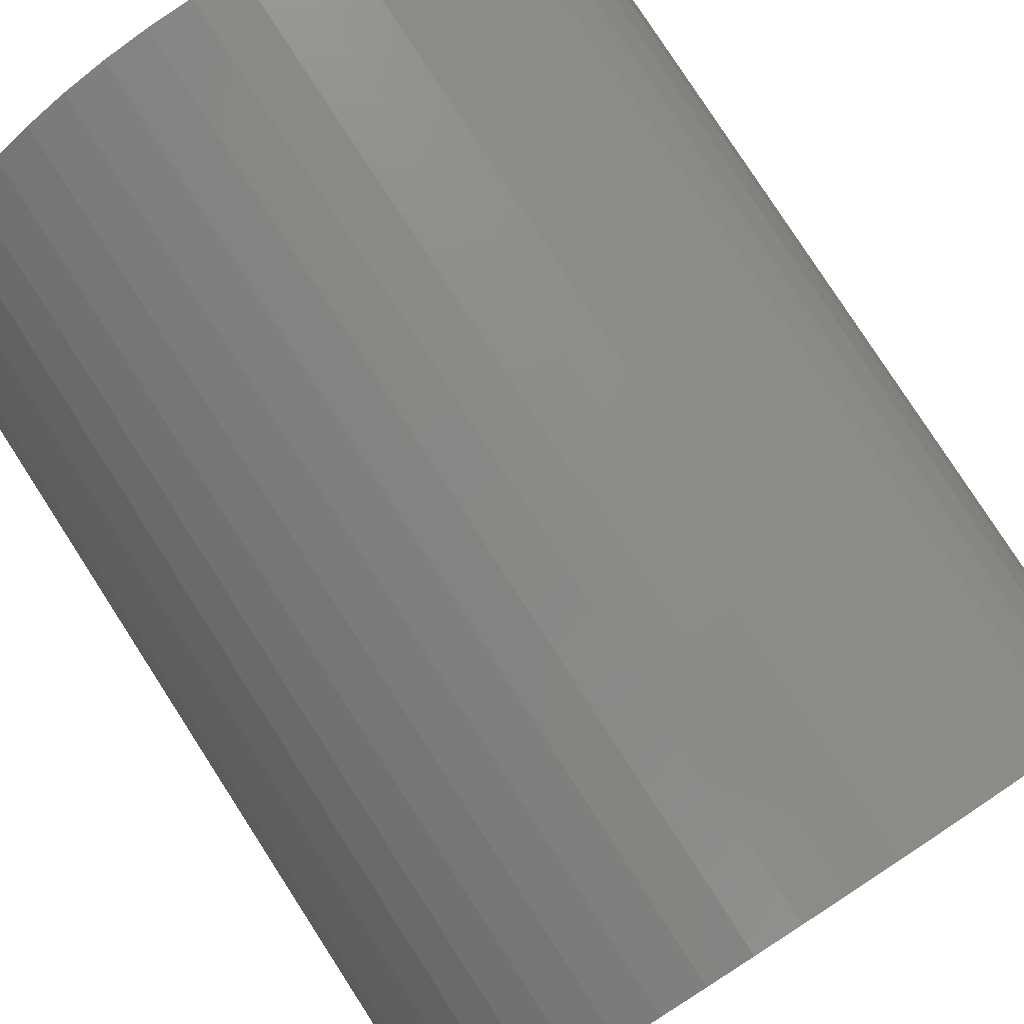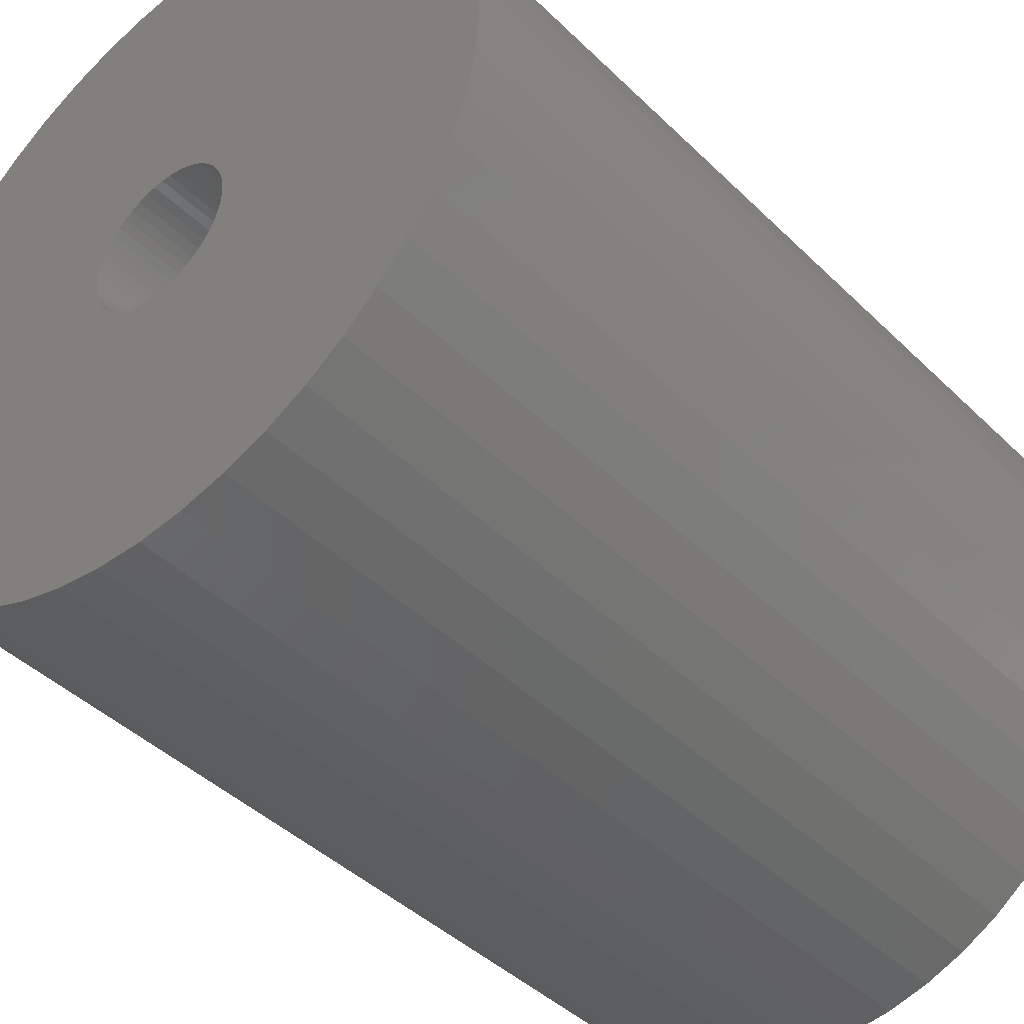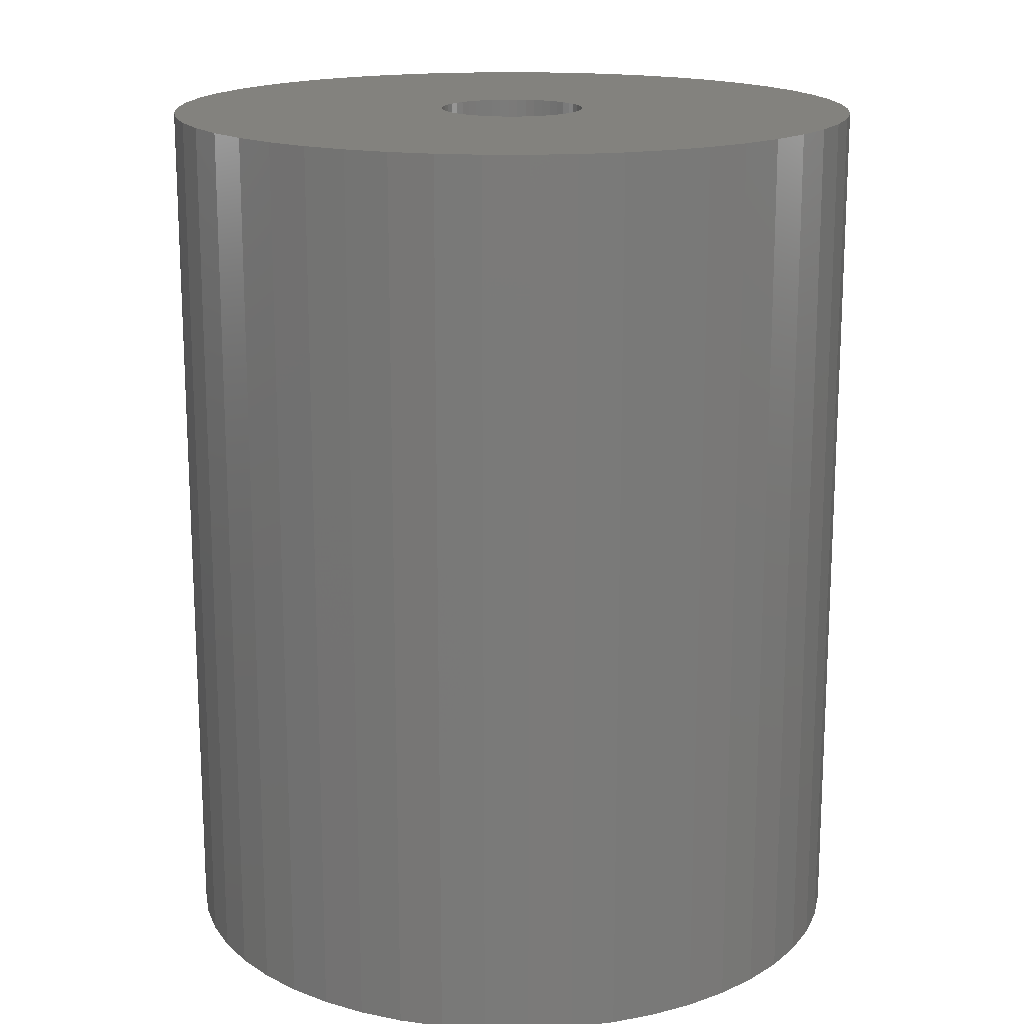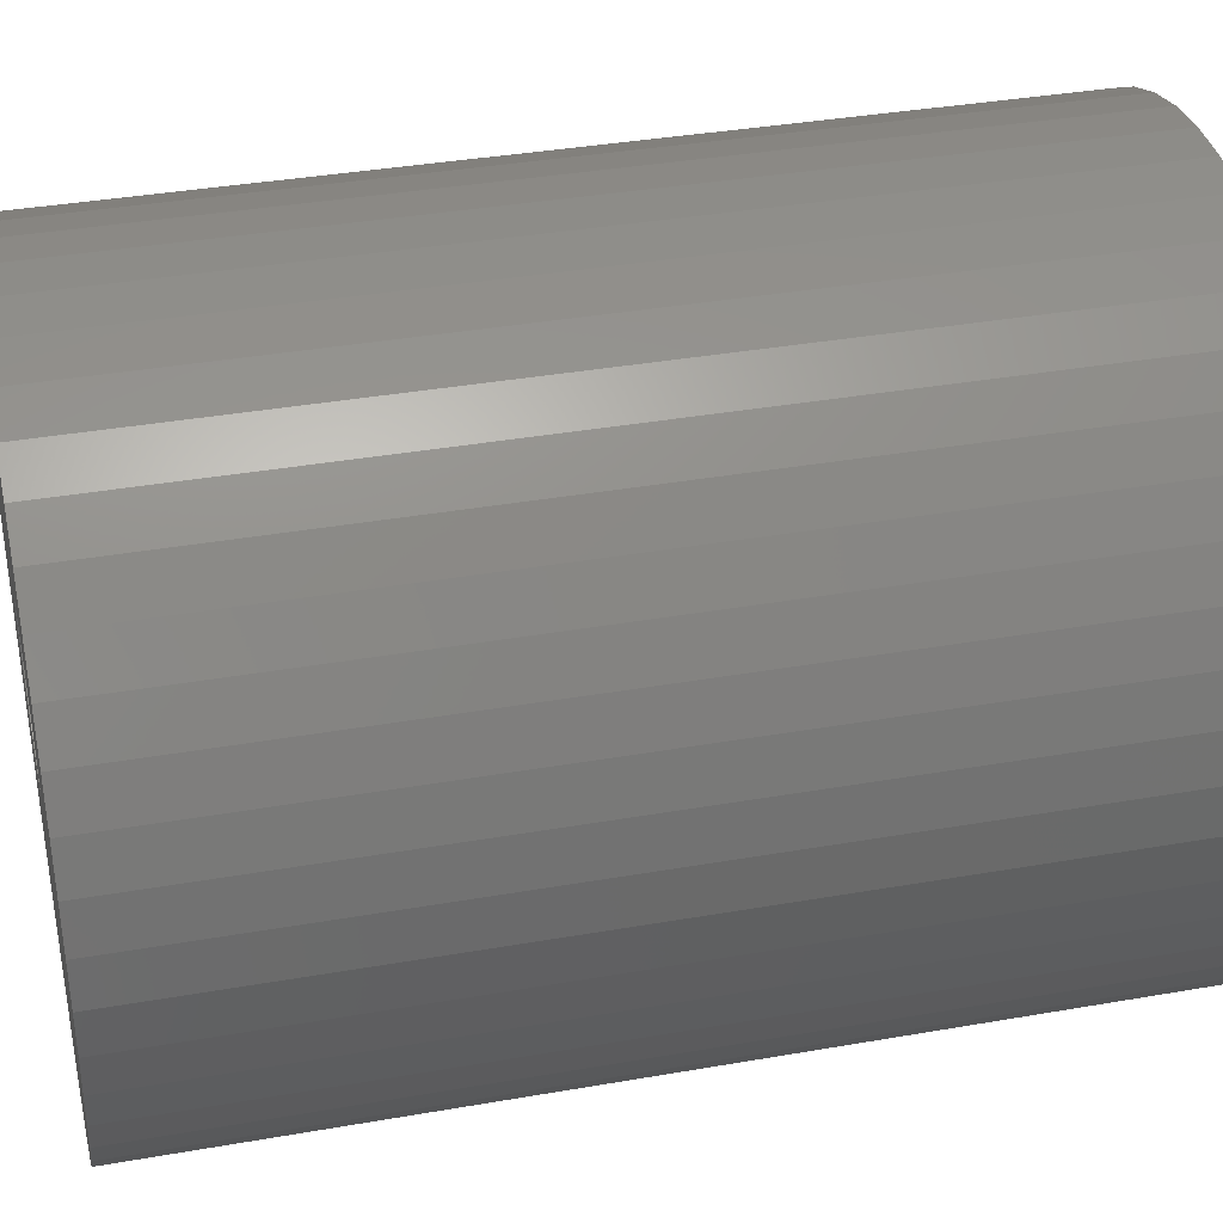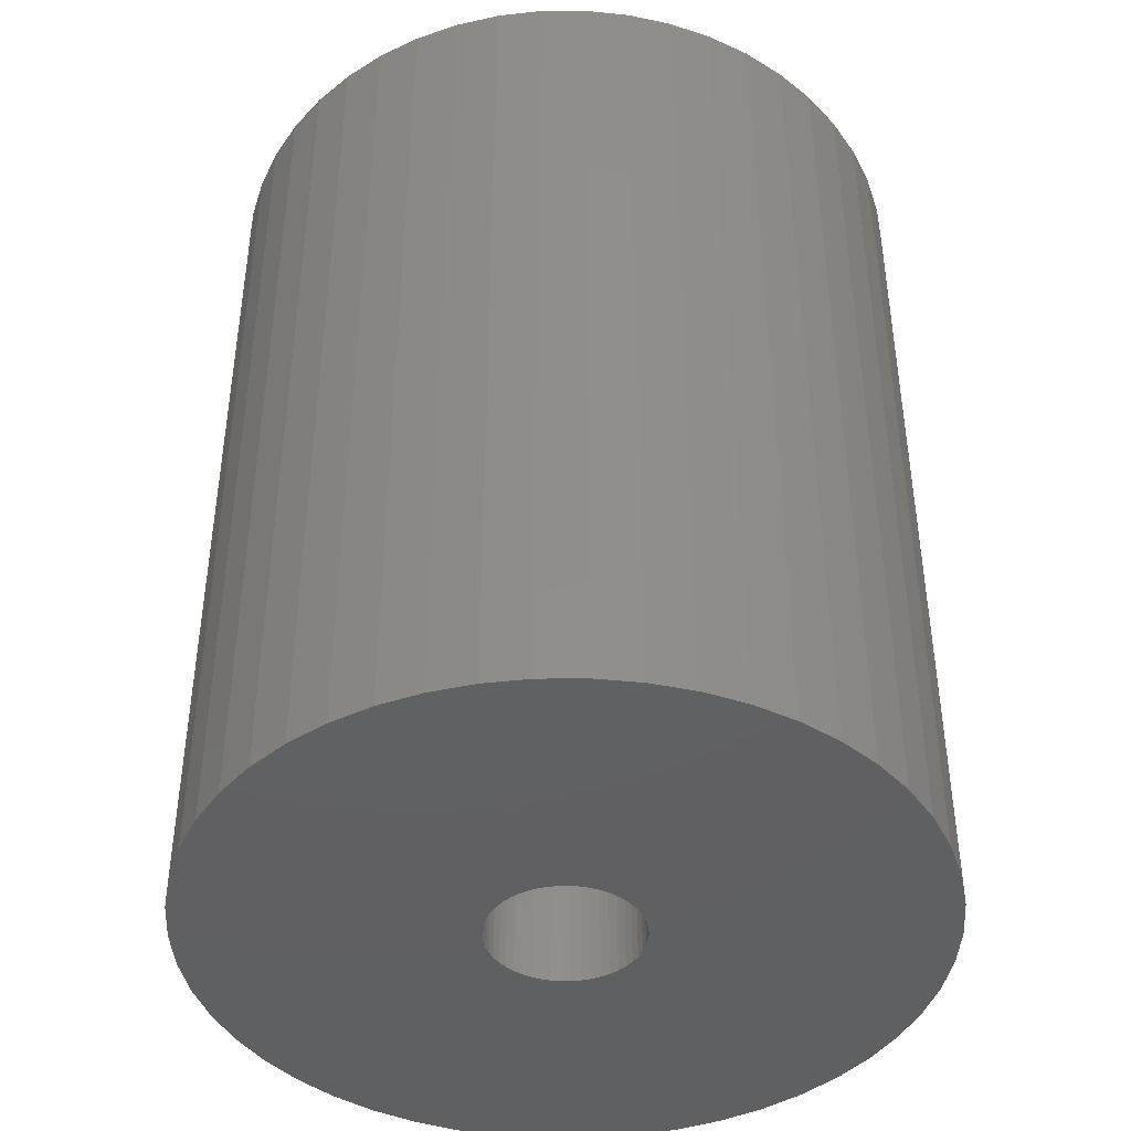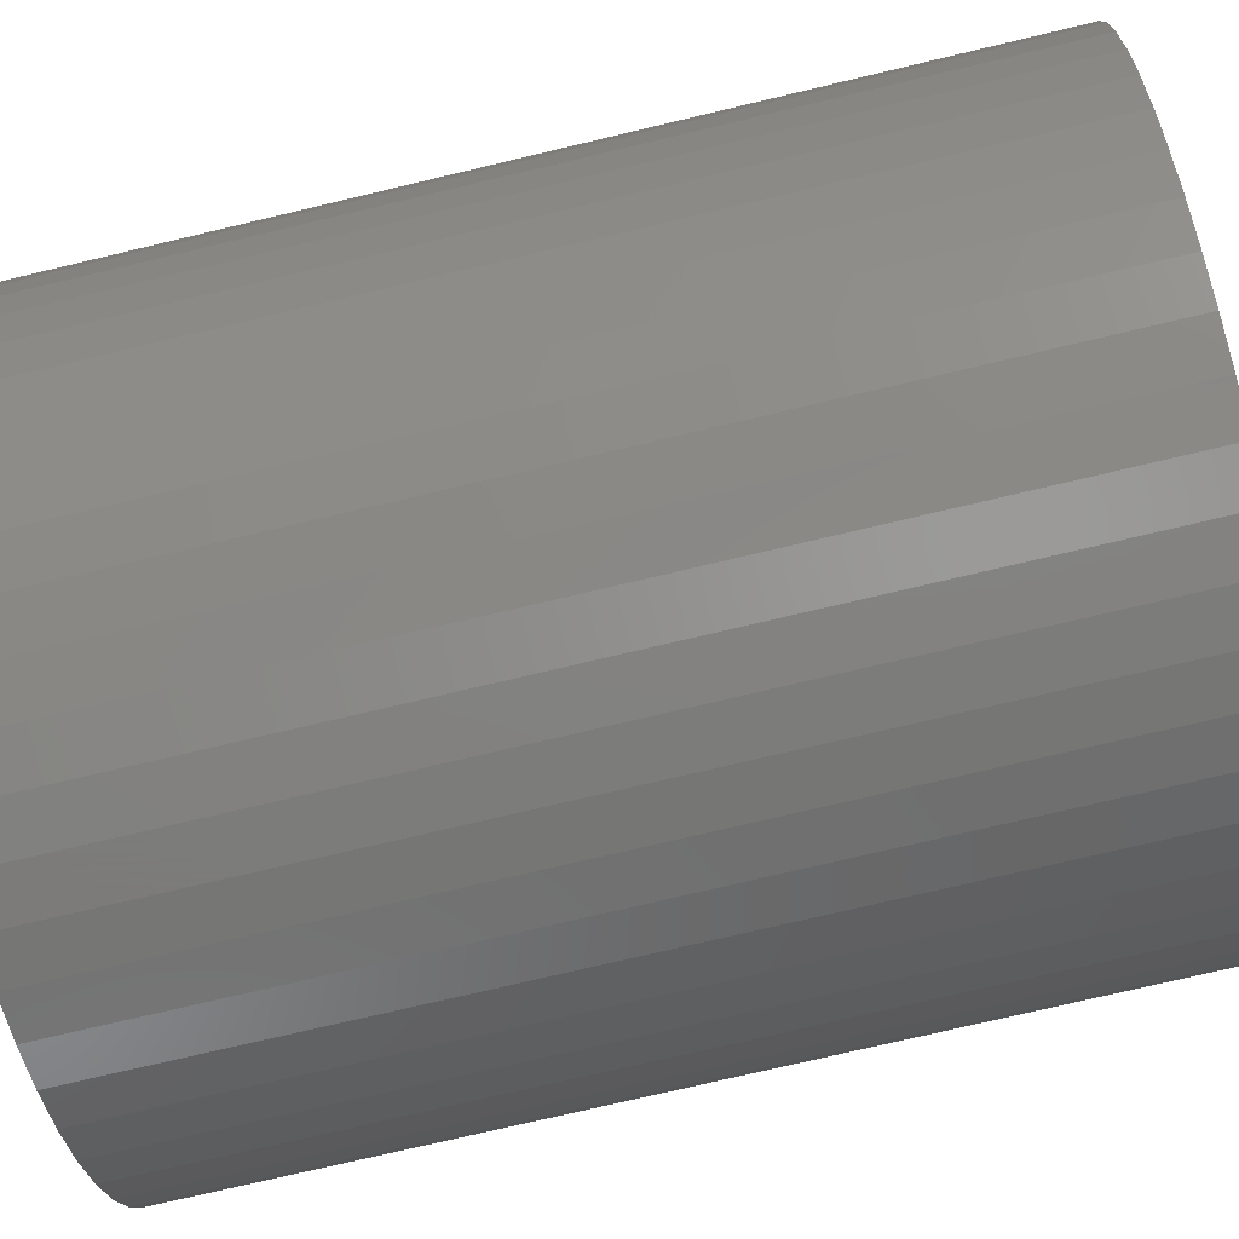
<metadata>
{"format":"stl","ext":"stl","renderer":"f3d","projection":"perspective","resolution":1024,"background":"white","views":[{"elev":79.7,"azim":147.1,"up":"+Y"},{"elev":-42.6,"azim":41.0,"up":"+Y"},{"elev":16.7,"azim":-99.9,"up":"+Z"},{"elev":36.7,"azim":77.2,"up":"+Y"},{"elev":-42.6,"azim":29.2,"up":"+Z"},{"elev":-75.2,"azim":103.3,"up":"+Y"}]}
</metadata>
<code>
# stl→obj: 200 verts, 400 faces
v 25 0 31.5
v 24.8 3.133 -31.5
v 24.8 3.133 31.5
v 25 0 -31.5
v -25 0 -31.5
v -24.8 3.133 31.5
v -24.8 3.133 -31.5
v -25 0 31.5
v 1.57 24.95 -31.5
v -1.57 24.95 31.5
v 1.57 24.95 31.5
v -1.57 24.95 -31.5
v -1.57 -24.95 -31.5
v 1.57 -24.95 31.5
v -1.57 -24.95 31.5
v 1.57 -24.95 -31.5
v 18.22 17.11 -31.5
v 15.94 19.26 31.5
v 18.22 17.11 31.5
v 15.94 19.26 -31.5
v -15.94 19.26 -31.5
v -18.22 17.11 31.5
v -15.94 19.26 31.5
v -18.22 17.11 -31.5
v -7.725 23.78 -31.5
v -10.64 22.62 31.5
v -7.725 23.78 31.5
v -10.64 22.62 -31.5
v 23.24 9.203 31.5
v 21.91 12.04 -31.5
v 21.91 12.04 31.5
v 23.24 9.203 -31.5
v 24.21 6.217 -31.5
v 24.21 6.217 31.5
v 20.23 14.69 -31.5
v 20.23 14.69 31.5
v 10.64 22.62 -31.5
v 7.725 23.78 31.5
v 10.64 22.62 31.5
v 7.725 23.78 -31.5
v 4.685 24.56 31.5
v 4.685 24.56 -31.5
v 13.4 21.11 -31.5
v 13.4 21.11 31.5
v -23.24 9.203 -31.5
v -21.91 12.04 31.5
v -21.91 12.04 -31.5
v -23.24 9.203 31.5
v -20.23 14.69 -31.5
v -20.23 14.69 31.5
v -24.21 6.217 -31.5
v -24.21 6.217 31.5
v -4.685 24.56 31.5
v -4.685 24.56 -31.5
v 4.685 -24.56 31.5
v 4.685 -24.56 -31.5
v 5.25 0 31.5
v 5.209 0.658 31.5
v 24.8 -3.133 31.5
v 5.085 1.306 31.5
v 5.209 -0.658 31.5
v 4.881 1.933 31.5
v 24.21 -6.217 31.5
v 4.601 2.529 31.5
v 5.085 -1.306 31.5
v 4.247 3.086 31.5
v 23.24 -9.203 31.5
v 3.827 3.594 31.5
v 4.881 -1.933 31.5
v 3.346 4.045 31.5
v 21.91 -12.04 31.5
v 2.813 4.433 31.5
v 4.601 -2.529 31.5
v 2.235 4.75 31.5
v 20.23 -14.69 31.5
v 4.247 -3.086 31.5
v 1.622 4.993 31.5
v 0.9838 5.157 31.5
v 0.3296 5.24 31.5
v -0.3296 5.24 31.5
v -0.9838 5.157 31.5
v -1.622 4.993 31.5
v -2.235 4.75 31.5
v -2.813 4.433 31.5
v -13.4 21.11 31.5
v -3.346 4.045 31.5
v -3.827 3.594 31.5
v -4.247 3.086 31.5
v 18.22 -17.11 31.5
v 3.827 -3.594 31.5
v 15.94 -19.26 31.5
v 3.346 -4.045 31.5
v 13.4 -21.11 31.5
v 2.813 -4.433 31.5
v 10.64 -22.62 31.5
v 2.235 -4.75 31.5
v 7.725 -23.78 31.5
v 1.622 -4.993 31.5
v 0.9838 -5.157 31.5
v 0.3296 -5.24 31.5
v -0.3296 -5.24 31.5
v -0.9838 -5.157 31.5
v -4.685 -24.56 31.5
v -1.622 -4.993 31.5
v -7.725 -23.78 31.5
v -2.235 -4.75 31.5
v -10.64 -22.62 31.5
v -2.813 -4.433 31.5
v -13.4 -21.11 31.5
v -3.346 -4.045 31.5
v -15.94 -19.26 31.5
v -3.827 -3.594 31.5
v -18.22 -17.11 31.5
v -4.247 -3.086 31.5
v -20.23 -14.69 31.5
v -4.601 -2.529 31.5
v -21.91 -12.04 31.5
v -4.881 -1.933 31.5
v -23.24 -9.203 31.5
v -5.085 -1.306 31.5
v -24.21 -6.217 31.5
v -5.209 -0.658 31.5
v -24.8 -3.133 31.5
v -5.25 0 31.5
v -4.601 2.529 31.5
v -4.881 1.933 31.5
v -5.085 1.306 31.5
v -5.209 0.658 31.5
v -13.4 21.11 -31.5
v 24.8 -3.133 -31.5
v 24.21 -6.217 -31.5
v -21.91 -12.04 -31.5
v -23.24 -9.203 -31.5
v 5.25 0 -31.5
v 5.209 -0.658 -31.5
v 5.085 -1.306 -31.5
v 23.24 -9.203 -31.5
v 5.209 0.658 -31.5
v 4.881 -1.933 -31.5
v 21.91 -12.04 -31.5
v 4.601 -2.529 -31.5
v 20.23 -14.69 -31.5
v 5.085 1.306 -31.5
v 4.247 -3.086 -31.5
v 18.22 -17.11 -31.5
v 3.827 -3.594 -31.5
v 15.94 -19.26 -31.5
v 4.881 1.933 -31.5
v 3.346 -4.045 -31.5
v 13.4 -21.11 -31.5
v 2.813 -4.433 -31.5
v 10.64 -22.62 -31.5
v 4.601 2.529 -31.5
v 2.235 -4.75 -31.5
v 7.725 -23.78 -31.5
v 4.247 3.086 -31.5
v 1.622 -4.993 -31.5
v 0.9838 -5.157 -31.5
v 0.3296 -5.24 -31.5
v -0.3296 -5.24 -31.5
v -0.9838 -5.157 -31.5
v -4.685 -24.56 -31.5
v -1.622 -4.993 -31.5
v -7.725 -23.78 -31.5
v -2.235 -4.75 -31.5
v -10.64 -22.62 -31.5
v -2.813 -4.433 -31.5
v -13.4 -21.11 -31.5
v -3.346 -4.045 -31.5
v -15.94 -19.26 -31.5
v -3.827 -3.594 -31.5
v -18.22 -17.11 -31.5
v -4.247 -3.086 -31.5
v -20.23 -14.69 -31.5
v 3.827 3.594 -31.5
v 3.346 4.045 -31.5
v 2.813 4.433 -31.5
v 2.235 4.75 -31.5
v 1.622 4.993 -31.5
v 0.9838 5.157 -31.5
v 0.3296 5.24 -31.5
v -0.3296 5.24 -31.5
v -0.9838 5.157 -31.5
v -1.622 4.993 -31.5
v -2.235 4.75 -31.5
v -2.813 4.433 -31.5
v -3.346 4.045 -31.5
v -3.827 3.594 -31.5
v -4.247 3.086 -31.5
v -4.601 2.529 -31.5
v -4.881 1.933 -31.5
v -5.085 1.306 -31.5
v -5.209 0.658 -31.5
v -5.25 0 -31.5
v -4.601 -2.529 -31.5
v -4.881 -1.933 -31.5
v -5.085 -1.306 -31.5
v -24.21 -6.217 -31.5
v -5.209 -0.658 -31.5
v -24.8 -3.133 -31.5
f 1 2 3
f 2 1 4
f 5 6 7
f 6 5 8
f 9 10 11
f 10 9 12
f 13 14 15
f 14 13 16
f 17 18 19
f 18 17 20
f 21 22 23
f 22 21 24
f 25 26 27
f 26 25 28
f 29 30 31
f 30 29 32
f 3 33 34
f 33 3 2
f 31 35 36
f 35 31 30
f 37 38 39
f 38 37 40
f 40 41 38
f 41 40 42
f 43 39 44
f 39 43 37
f 45 46 47
f 46 45 48
f 49 22 24
f 22 49 50
f 51 48 45
f 48 51 52
f 12 53 10
f 53 12 54
f 16 55 14
f 55 16 56
f 34 32 29
f 32 34 33
f 36 17 19
f 17 36 35
f 42 11 41
f 11 42 9
f 20 44 18
f 44 20 43
f 47 50 49
f 50 47 46
f 7 52 51
f 52 7 6
f 57 1 3
f 58 3 34
f 1 57 59
f 60 34 29
f 61 59 57
f 62 29 31
f 59 61 63
f 64 31 36
f 65 63 61
f 66 36 19
f 63 65 67
f 68 19 18
f 69 67 65
f 70 18 44
f 67 69 71
f 72 44 39
f 73 71 69
f 74 39 38
f 71 73 75
f 76 75 73
f 3 58 57
f 34 60 58
f 29 62 60
f 77 38 41
f 31 64 62
f 36 66 64
f 19 68 66
f 18 70 68
f 44 72 70
f 39 74 72
f 38 77 74
f 78 41 11
f 41 78 77
f 11 79 78
f 11 80 79
f 10 80 11
f 80 10 81
f 53 81 10
f 81 53 82
f 27 82 53
f 82 27 83
f 26 83 27
f 83 26 84
f 85 84 26
f 84 85 86
f 23 86 85
f 86 23 87
f 22 87 23
f 87 22 88
f 50 88 22
f 75 76 89
f 90 89 76
f 89 90 91
f 92 91 90
f 91 92 93
f 94 93 92
f 93 94 95
f 96 95 94
f 95 96 97
f 98 97 96
f 97 98 55
f 99 55 98
f 55 99 14
f 100 14 99
f 101 14 100
f 15 101 102
f 101 15 14
f 103 102 104
f 105 104 106
f 107 106 108
f 109 108 110
f 111 110 112
f 113 112 114
f 115 114 116
f 102 103 15
f 117 116 118
f 119 118 120
f 121 120 122
f 123 122 124
f 88 50 125
f 104 105 103
f 46 125 50
f 106 107 105
f 125 46 126
f 108 109 107
f 48 126 46
f 110 111 109
f 126 48 127
f 112 113 111
f 52 127 48
f 114 115 113
f 127 52 128
f 116 117 115
f 6 128 52
f 118 119 117
f 128 6 124
f 120 121 119
f 8 124 6
f 122 123 121
f 124 8 123
f 28 85 26
f 85 28 129
f 129 23 85
f 23 129 21
f 54 27 53
f 27 54 25
f 59 4 1
f 4 59 130
f 63 130 59
f 130 63 131
f 132 119 133
f 119 132 117
f 134 4 130
f 135 130 131
f 4 134 2
f 136 131 137
f 138 2 134
f 139 137 140
f 2 138 33
f 141 140 142
f 143 33 138
f 144 142 145
f 33 143 32
f 146 145 147
f 148 32 143
f 149 147 150
f 32 148 30
f 151 150 152
f 153 30 148
f 154 152 155
f 30 153 35
f 156 35 153
f 130 135 134
f 131 136 135
f 137 139 136
f 157 155 56
f 140 141 139
f 142 144 141
f 145 146 144
f 147 149 146
f 150 151 149
f 152 154 151
f 155 157 154
f 158 56 16
f 56 158 157
f 16 159 158
f 16 160 159
f 13 160 16
f 160 13 161
f 162 161 13
f 161 162 163
f 164 163 162
f 163 164 165
f 166 165 164
f 165 166 167
f 168 167 166
f 167 168 169
f 170 169 168
f 169 170 171
f 172 171 170
f 171 172 173
f 174 173 172
f 35 156 17
f 175 17 156
f 17 175 20
f 176 20 175
f 20 176 43
f 177 43 176
f 43 177 37
f 178 37 177
f 37 178 40
f 179 40 178
f 40 179 42
f 180 42 179
f 42 180 9
f 181 9 180
f 182 9 181
f 12 182 183
f 182 12 9
f 54 183 184
f 25 184 185
f 28 185 186
f 129 186 187
f 21 187 188
f 24 188 189
f 49 189 190
f 183 54 12
f 47 190 191
f 45 191 192
f 51 192 193
f 7 193 194
f 173 174 195
f 184 25 54
f 132 195 174
f 185 28 25
f 195 132 196
f 186 129 28
f 133 196 132
f 187 21 129
f 196 133 197
f 188 24 21
f 198 197 133
f 189 49 24
f 197 198 199
f 190 47 49
f 200 199 198
f 191 45 47
f 199 200 194
f 192 51 45
f 5 194 200
f 193 7 51
f 194 5 7
f 152 93 95
f 93 152 150
f 71 137 67
f 137 71 140
f 133 121 198
f 121 133 119
f 147 89 91
f 89 147 145
f 155 95 97
f 95 155 152
f 56 97 55
f 97 56 155
f 75 140 71
f 140 75 142
f 89 142 75
f 142 89 145
f 67 131 63
f 131 67 137
f 162 15 103
f 15 162 13
f 166 105 107
f 105 166 164
f 164 103 105
f 103 164 162
f 172 115 174
f 115 172 113
f 172 111 113
f 111 172 170
f 198 123 200
f 123 198 121
f 200 8 5
f 8 200 123
f 150 91 93
f 91 150 147
f 174 117 132
f 117 174 115
f 168 107 109
f 107 168 166
f 170 109 111
f 109 170 168
f 134 58 138
f 58 134 57
f 124 193 128
f 193 124 194
f 182 79 80
f 79 182 181
f 159 101 100
f 101 159 160
f 176 68 70
f 68 176 175
f 188 86 87
f 86 188 187
f 185 82 83
f 82 185 184
f 148 64 153
f 64 148 62
f 138 60 143
f 60 138 58
f 179 74 77
f 74 179 178
f 178 72 74
f 72 178 177
f 126 190 125
f 190 126 191
f 125 189 88
f 189 125 190
f 186 83 84
f 83 186 185
f 184 81 82
f 81 184 183
f 139 65 136
f 65 139 69
f 158 100 99
f 100 158 159
f 143 62 148
f 62 143 60
f 156 68 175
f 68 156 66
f 153 66 156
f 66 153 64
f 180 77 78
f 77 180 179
f 181 78 79
f 78 181 180
f 177 70 72
f 70 177 176
f 88 188 87
f 188 88 189
f 128 192 127
f 192 128 193
f 187 84 86
f 84 187 186
f 183 80 81
f 80 183 182
f 136 61 135
f 61 136 65
f 114 195 116
f 195 114 173
f 116 196 118
f 196 116 195
f 122 194 124
f 194 122 199
f 151 96 94
f 96 151 154
f 154 98 96
f 98 154 157
f 127 191 126
f 191 127 192
f 146 76 144
f 76 146 90
f 141 69 139
f 69 141 73
f 135 57 134
f 57 135 61
f 163 106 104
f 106 163 165
f 120 199 122
f 199 120 197
f 118 197 120
f 197 118 196
f 149 94 92
f 94 149 151
f 157 99 98
f 99 157 158
f 144 73 141
f 73 144 76
f 165 108 106
f 108 165 167
f 169 112 110
f 112 169 171
f 112 173 114
f 173 112 171
f 146 92 90
f 92 146 149
f 161 104 102
f 104 161 163
f 160 102 101
f 102 160 161
f 167 110 108
f 110 167 169

</code>
